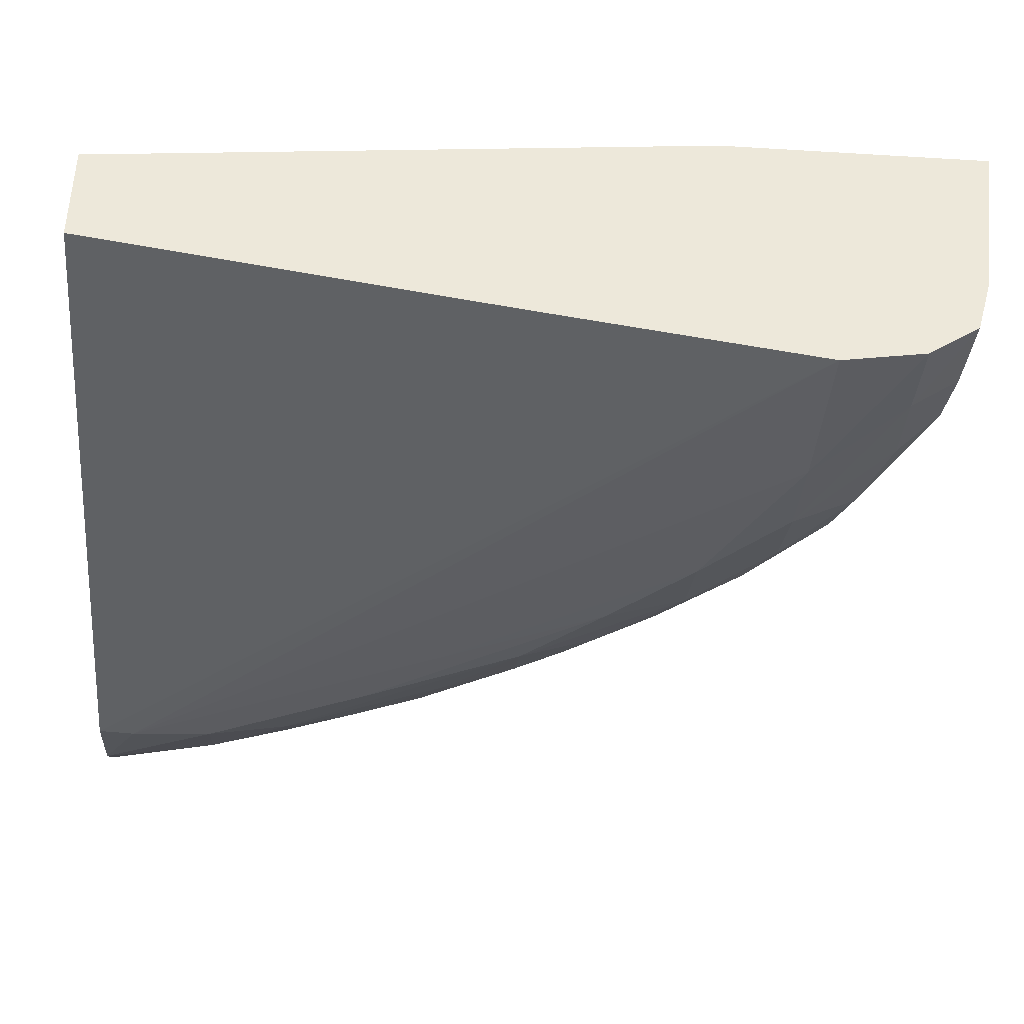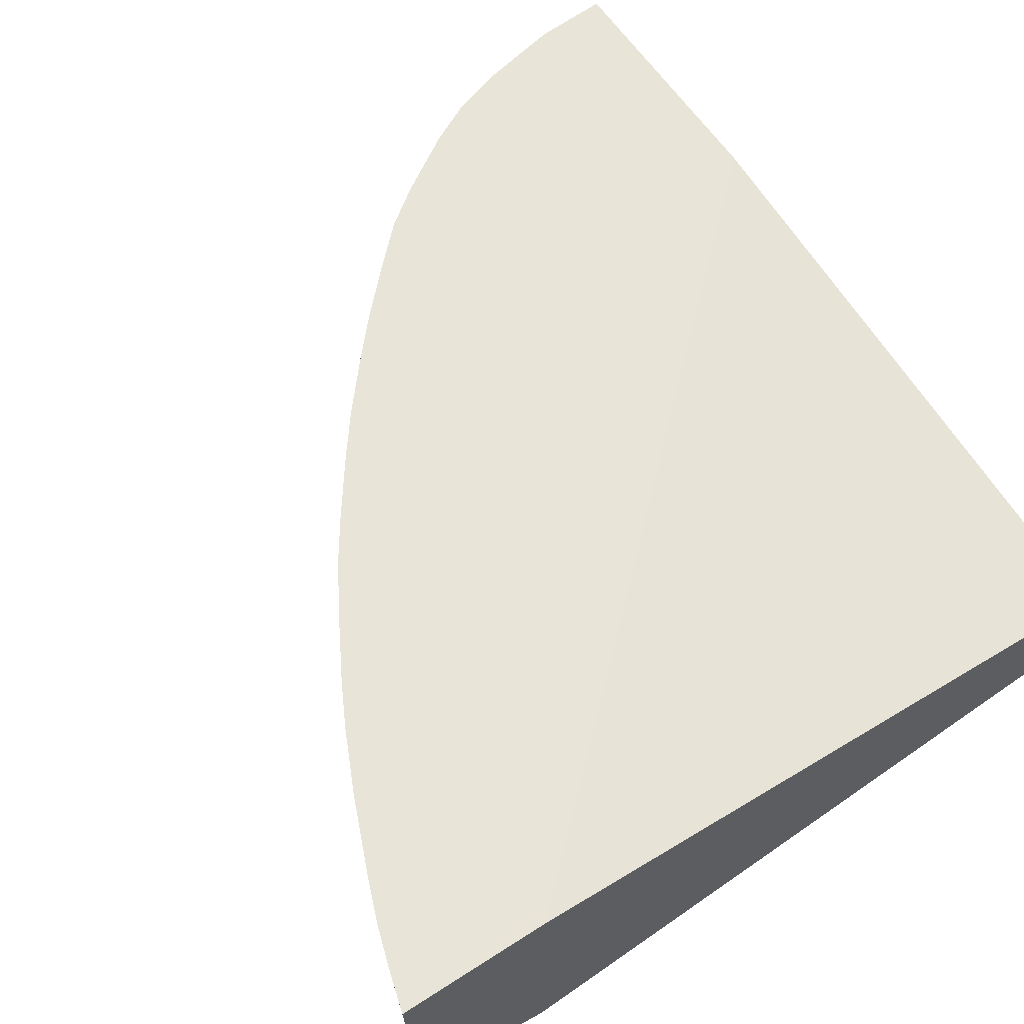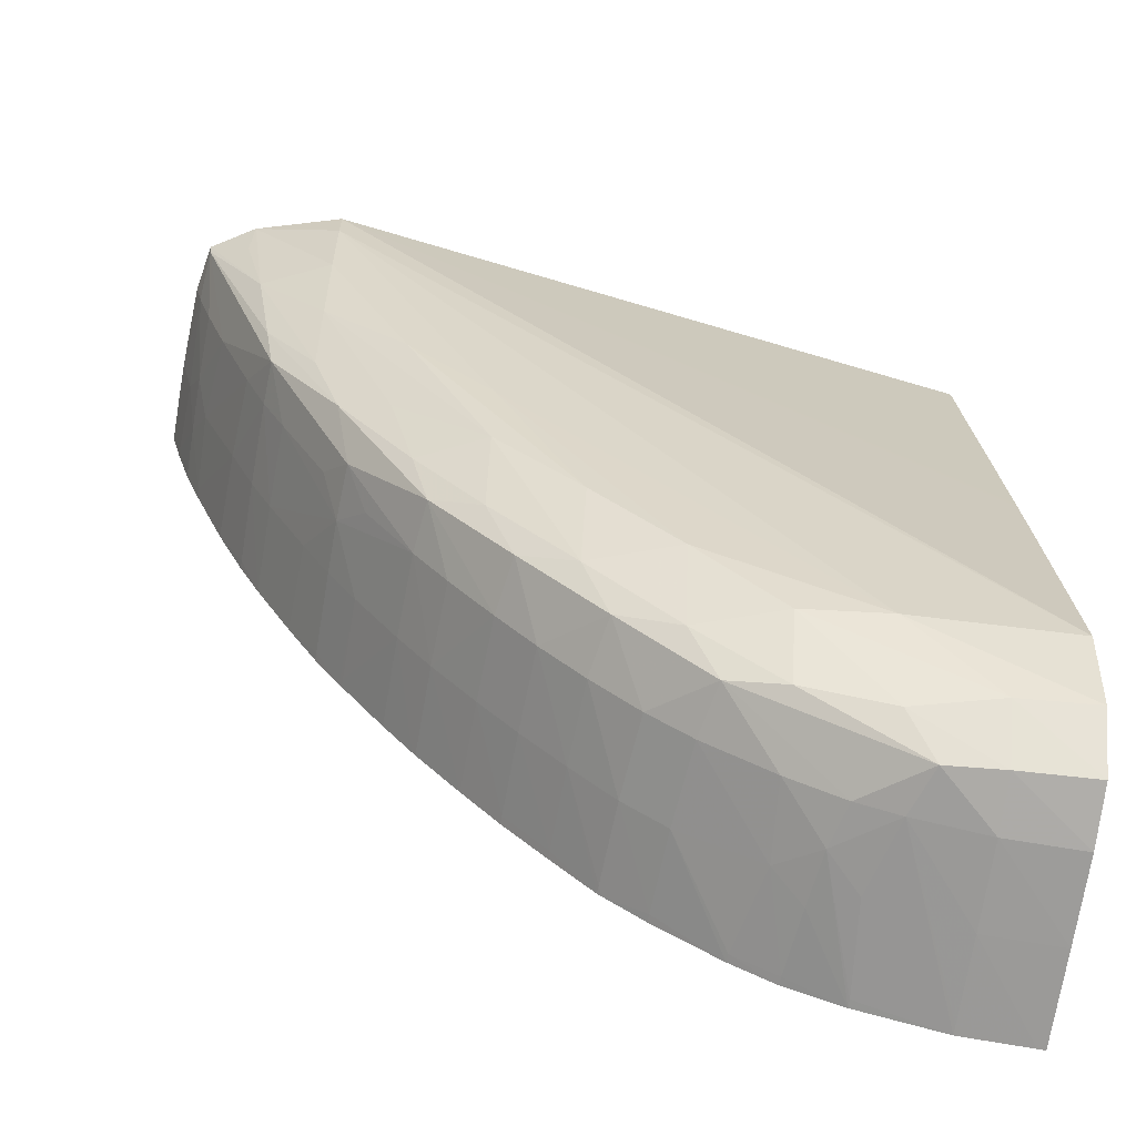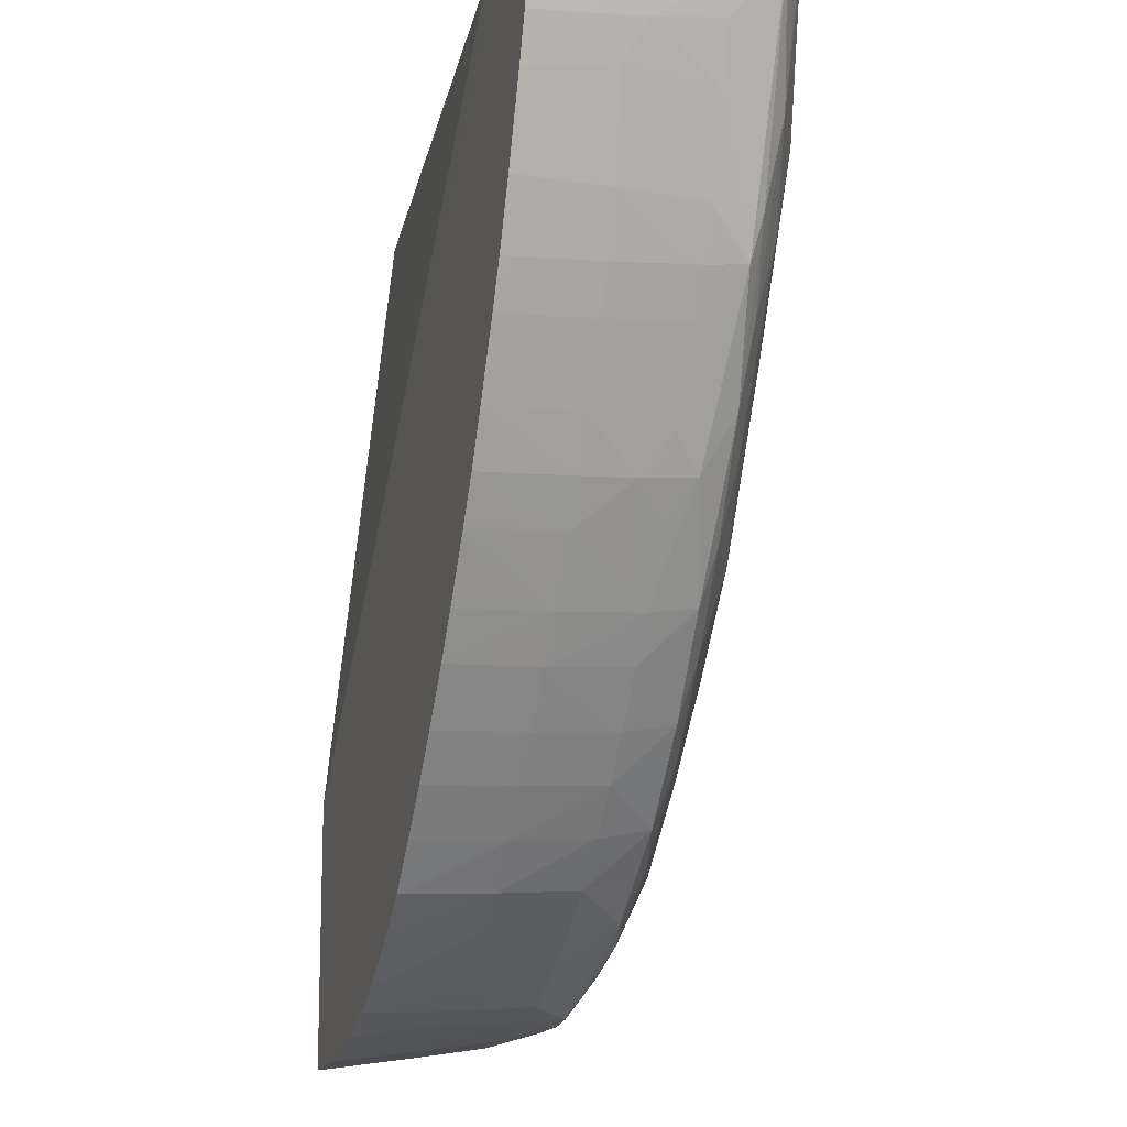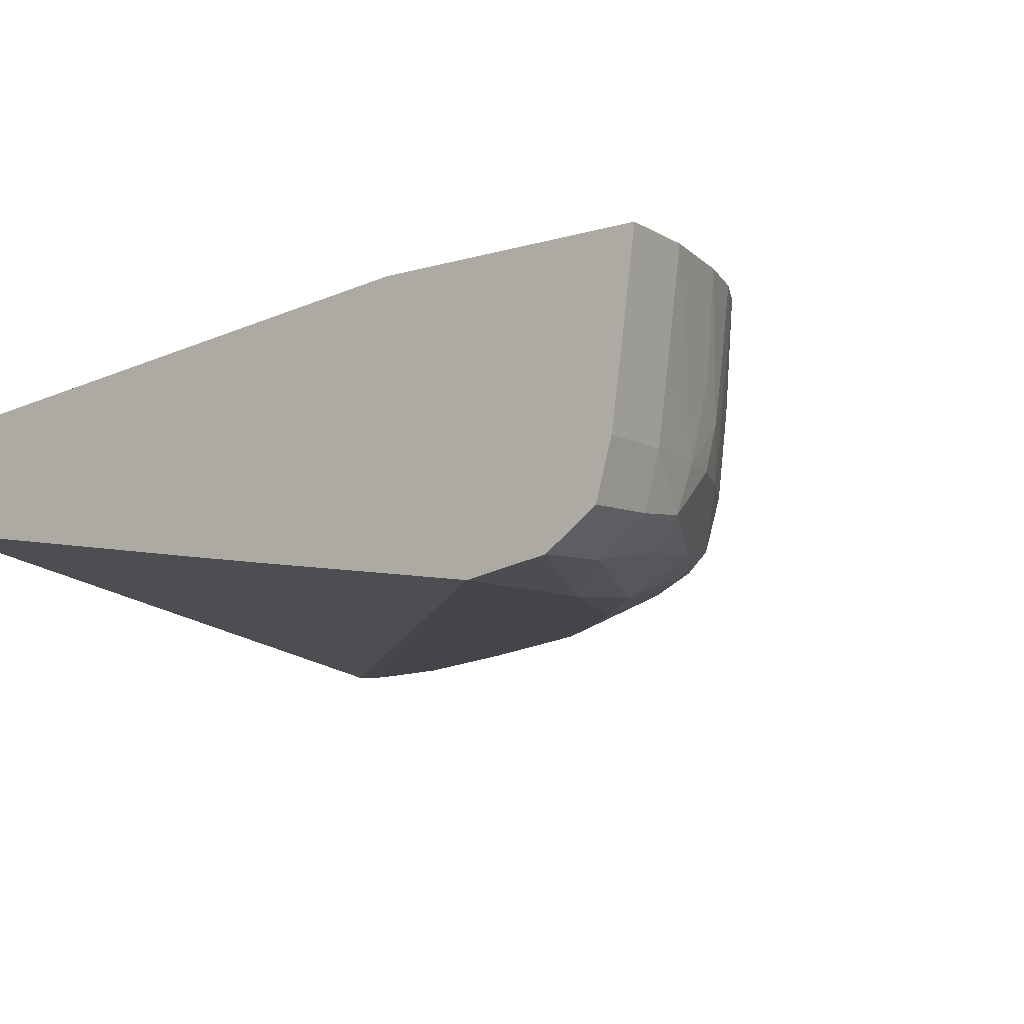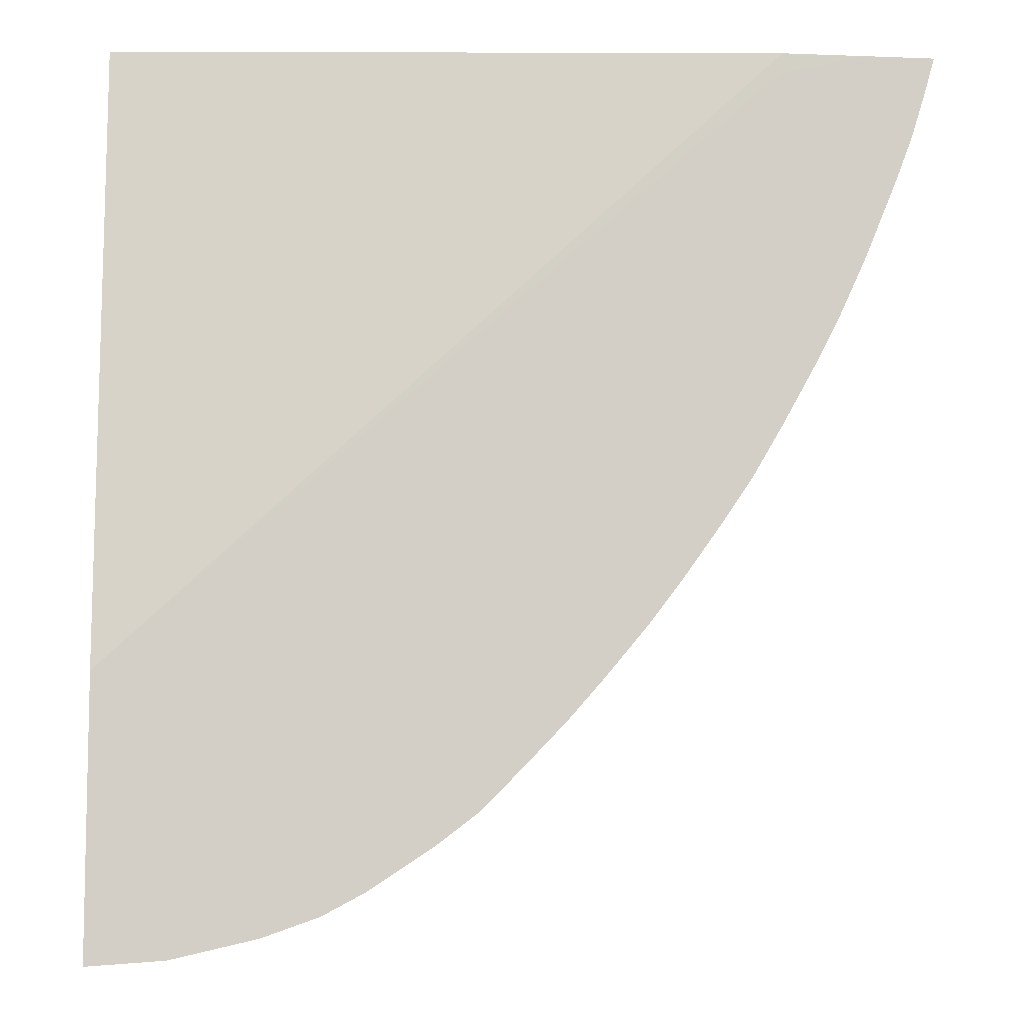
<metadata>
{"format":"obj","ext":"obj","renderer":"f3d","projection":"perspective","resolution":1024,"background":"white","views":[{"elev":-39.6,"azim":-94.3,"up":"+Z"},{"elev":60.6,"azim":146.7,"up":"+Z"},{"elev":-61.7,"azim":171.6,"up":"+Y"},{"elev":-13.5,"azim":74.0,"up":"+Y"},{"elev":-9.7,"azim":-52.3,"up":"+Z"},{"elev":-7.8,"azim":-6.1,"up":"+Y"}]}
</metadata>
<code>
v 0.07149 -0.1831 0.02481
v 0.07149 -0.183 0.02408
v 0.07214 -0.1831 0.02481
v 0.07149 -0.1592 0.02481
v 0.07149 -0.182 0.01664
v 0.07817 -0.1816 0.01664
v 0.07817 -0.1826 0.02408
v 0.07817 -0.1826 0.02481
v 0.1299 -0.1065 0.02481
v 0.1302 -0.1046 0.0248
v 0.07149 -0.1046 0.01897
v 0.07149 -0.1809 0.009201
v 0.07817 -0.1806 0.009201
v 0.08452 -0.1794 0.009201
v 0.08631 -0.1798 0.01603
v 0.08561 -0.1809 0.02408
v 0.08561 -0.1809 0.02481
v 0.1375 -0.1046 0.02481
v 0.07149 -0.1046 0.00943
v 0.07149 -0.1795 0.004165
v 0.07817 -0.1793 0.004443
v 0.083 -0.1789 0.00498
v 0.08824 -0.1783 0.009201
v 0.08925 -0.1786 0.01315
v 0.08984 -0.1789 0.01811
v 0.09046 -0.1792 0.02408
v 0.09052 -0.1792 0.02481
v 0.1438 -0.1046 0.02481
v 0.1303 -0.1046 0.0003211
v 0.07149 -0.1318 0.005126
v 0.07149 -0.1749 0.0009466
v 0.07817 -0.1749 0.001299
v 0.08553 -0.1754 0.002825
v 0.09306 -0.1733 0.003397
v 0.0979 -0.172 0.004552
v 0.09306 -0.1761 0.009201
v 0.09262 -0.1772 0.01603
v 0.09418 -0.1772 0.02408
v 0.09388 -0.1774 0.02481
v 0.1436 -0.1046 0.02077
v 0.1428 -0.1079 0.02481
v 0.1428 -0.1079 0.02408
v 0.138 -0.1046 0.002431
v 0.1303 -0.1079 0.0001684
v 0.07149 -0.1675 -0.0003413
v 0.07149 -0.1451 0.003032
v 0.07149 -0.1385 0.004067
v 0.07149 -0.1377 0.004185
v 0.08561 -0.1675 -0.0001246
v 0.09306 -0.1675 0.0005526
v 0.1004 -0.1676 0.002983
v 0.0989 -0.1727 0.009201
v 0.1057 -0.1651 0.004214
v 0.1026 -0.1699 0.009201
v 0.09953 -0.1732 0.01664
v 0.09424 -0.1772 0.02481
v 0.1434 -0.1046 0.01694
v 0.1427 -0.1084 0.02481
v 0.1416 -0.112 0.02481
v 0.1414 -0.1117 0.02009
v 0.1423 -0.1084 0.01722
v 0.1419 -0.1046 0.004825
v 0.1382 -0.1079 0.003077
v 0.1363 -0.1154 0.003252
v 0.1303 -0.1154 0.0005009
v 0.1228 -0.1303 0.0005747
v 0.1154 -0.1377 0.0003654
v 0.1005 -0.16 0.000363
v 0.1081 -0.1601 0.00288
v 0.1104 -0.1624 0.009201
v 0.1067 -0.1662 0.009201
v 0.1128 -0.1577 0.004355
v 0.1032 -0.1704 0.01664
v 0.09986 -0.1735 0.02408
v 0.09989 -0.1735 0.02481
v 0.1428 -0.1046 0.009201
v 0.1422 -0.1067 0.009201
v 0.1402 -0.1157 0.02481
v 0.1402 -0.1147 0.01722
v 0.1413 -0.1113 0.01513
v 0.1401 -0.1157 0.02408
v 0.1418 -0.1055 0.004946
v 0.1349 -0.1228 0.004488
v 0.1303 -0.1296 0.003601
v 0.1303 -0.1228 0.001796
v 0.1154 -0.1451 0.0008776
v 0.1079 -0.1526 0.0005181
v 0.1153 -0.1523 0.003247
v 0.1108 -0.1628 0.01664
v 0.1071 -0.1666 0.01664
v 0.1137 -0.1586 0.009201
v 0.1197 -0.1497 0.004776
v 0.1036 -0.1706 0.02408
v 0.1033 -0.1709 0.02481
v 0.141 -0.1104 0.009201
v 0.1399 -0.1164 0.02481
v 0.1368 -0.1228 0.01664
v 0.1362 -0.1228 0.009201
v 0.1392 -0.1154 0.009201
v 0.1341 -0.1267 0.005389
v 0.1278 -0.1361 0.004205
v 0.1234 -0.1383 0.002584
v 0.1213 -0.1451 0.003663
v 0.111 -0.163 0.02408
v 0.1073 -0.1669 0.02408
v 0.1141 -0.159 0.01664
v 0.1036 -0.1707 0.02481
v 0.1174 -0.1542 0.009201
v 0.1178 -0.1546 0.01664
v 0.1203 -0.1504 0.009201
v 0.1263 -0.1411 0.006889
v 0.1372 -0.1228 0.02481
v 0.1346 -0.1277 0.01664
v 0.1343 -0.1271 0.009201
v 0.1323 -0.1309 0.009201
v 0.111 -0.1631 0.02481
v 0.1143 -0.1593 0.02408
v 0.1073 -0.1669 0.02481
v 0.1206 -0.1509 0.01664
v 0.1183 -0.1545 0.02481
v 0.118 -0.1549 0.02481
v 0.1143 -0.1593 0.02481
v 0.1244 -0.1445 0.009302
v 0.1267 -0.1416 0.01185
v 0.1243 -0.1456 0.01664
v 0.1283 -0.1383 0.009302
v 0.1348 -0.1282 0.02481
v 0.1348 -0.1281 0.02408
v 0.1329 -0.1319 0.02481
v 0.1327 -0.1315 0.01664
v 0.1245 -0.1459 0.02408
v 0.1245 -0.1459 0.02481
v 0.1208 -0.1511 0.02481
v 0.1268 -0.1419 0.01664
v 0.1292 -0.1377 0.01664
v 0.1248 -0.1456 0.02481
v 0.127 -0.1422 0.02408
v 0.1297 -0.1377 0.02481
v 0.127 -0.1422 0.02481
f 1 2 3
f 1 3 8
f 1 8 17
f 1 17 27
f 1 27 39
f 1 39 56
f 1 56 75
f 1 75 94
f 1 94 107
f 1 107 118
f 1 118 116
f 1 116 122
f 1 122 121
f 1 121 120
f 1 120 133
f 1 133 132
f 1 132 136
f 1 136 139
f 1 139 138
f 1 138 129
f 1 129 127
f 1 127 112
f 1 112 96
f 1 96 78
f 1 78 59
f 1 59 58
f 1 58 41
f 1 41 28
f 1 28 18
f 1 18 9
f 1 9 4
f 1 4 11
f 1 11 19
f 1 19 30
f 1 30 48
f 1 48 47
f 1 47 46
f 1 46 45
f 1 45 31
f 1 31 20
f 1 20 12
f 1 12 5
f 1 5 2
f 2 5 6
f 2 6 3
f 3 6 7
f 3 7 8
f 4 9 10
f 4 10 11
f 5 12 13
f 5 13 6
f 6 13 14
f 6 14 7
f 7 14 8
f 8 14 15
f 8 15 16
f 8 16 17
f 9 18 10
f 10 18 28
f 10 28 40
f 10 40 57
f 10 57 76
f 10 76 62
f 10 62 43
f 10 43 29
f 10 29 19
f 10 19 11
f 12 20 21
f 12 21 13
f 13 21 22
f 13 22 14
f 14 22 23
f 14 23 24
f 14 24 15
f 15 24 16
f 16 24 17
f 17 24 25
f 17 25 26
f 17 26 27
f 19 29 30
f 20 31 32
f 20 32 21
f 21 32 33
f 21 33 22
f 22 33 34
f 22 34 35
f 22 35 23
f 23 35 36
f 23 36 24
f 24 36 37
f 24 37 25
f 25 37 26
f 26 37 38
f 26 38 27
f 27 38 39
f 28 41 42
f 28 42 40
f 29 43 44
f 29 44 45
f 29 45 46
f 29 46 47
f 29 47 48
f 29 48 30
f 31 45 49
f 31 49 32
f 32 49 50
f 32 50 33
f 33 50 34
f 34 50 51
f 34 51 35
f 35 52 36
f 35 51 53
f 35 53 54
f 35 54 52
f 36 52 37
f 37 52 55
f 37 55 38
f 38 56 39
f 38 55 56
f 40 42 57
f 41 58 42
f 42 58 59
f 42 59 60
f 42 60 61
f 42 61 57
f 43 62 63
f 43 63 64
f 43 64 65
f 43 65 44
f 44 65 66
f 44 66 67
f 44 67 49
f 44 49 45
f 49 67 68
f 49 68 50
f 50 68 51
f 51 68 69
f 51 69 53
f 52 54 55
f 53 70 71
f 53 71 54
f 53 69 72
f 53 72 70
f 54 71 73
f 54 73 55
f 55 74 56
f 55 73 74
f 56 74 75
f 57 61 77
f 57 77 76
f 59 78 60
f 60 79 80
f 60 80 61
f 60 78 81
f 60 81 79
f 61 80 77
f 62 76 82
f 62 82 64
f 62 64 63
f 64 83 84
f 64 84 85
f 64 85 65
f 64 82 83
f 65 85 66
f 66 85 86
f 66 86 87
f 66 87 67
f 67 87 68
f 68 87 69
f 69 87 86
f 69 86 88
f 69 88 72
f 70 89 90
f 70 90 71
f 70 72 91
f 70 91 89
f 71 90 73
f 72 88 92
f 72 92 91
f 73 90 93
f 73 93 94
f 73 94 74
f 74 94 75
f 76 77 82
f 77 80 95
f 77 95 82
f 78 96 81
f 79 81 97
f 79 97 98
f 79 98 99
f 79 99 80
f 80 99 95
f 81 96 97
f 82 95 99
f 82 99 100
f 82 100 83
f 83 100 101
f 83 101 84
f 84 101 102
f 84 102 85
f 85 102 86
f 86 102 103
f 86 103 88
f 88 103 92
f 89 104 105
f 89 105 90
f 89 91 106
f 89 106 104
f 90 105 107
f 90 107 93
f 91 92 108
f 91 108 109
f 91 109 106
f 92 110 108
f 92 103 101
f 92 101 111
f 92 111 110
f 93 107 94
f 96 112 97
f 97 112 113
f 97 113 114
f 97 114 98
f 98 114 100
f 98 100 99
f 100 114 115
f 100 115 111
f 100 111 101
f 101 103 102
f 104 116 118
f 104 118 105
f 104 106 117
f 104 117 122
f 104 122 116
f 105 118 107
f 106 109 117
f 108 110 109
f 109 110 119
f 109 119 120
f 109 120 121
f 109 121 122
f 109 122 117
f 110 111 123
f 110 123 124
f 110 124 125
f 110 125 119
f 111 115 126
f 111 126 124
f 111 124 123
f 112 127 128
f 112 128 113
f 113 128 129
f 113 129 130
f 113 130 114
f 114 130 115
f 115 130 124
f 115 124 126
f 119 125 131
f 119 131 132
f 119 132 133
f 119 133 120
f 124 134 125
f 124 130 135
f 124 135 134
f 125 136 131
f 125 134 137
f 125 137 136
f 127 129 128
f 129 138 135
f 129 135 130
f 131 136 132
f 134 135 138
f 134 138 137
f 136 137 139
f 137 138 139

</code>
